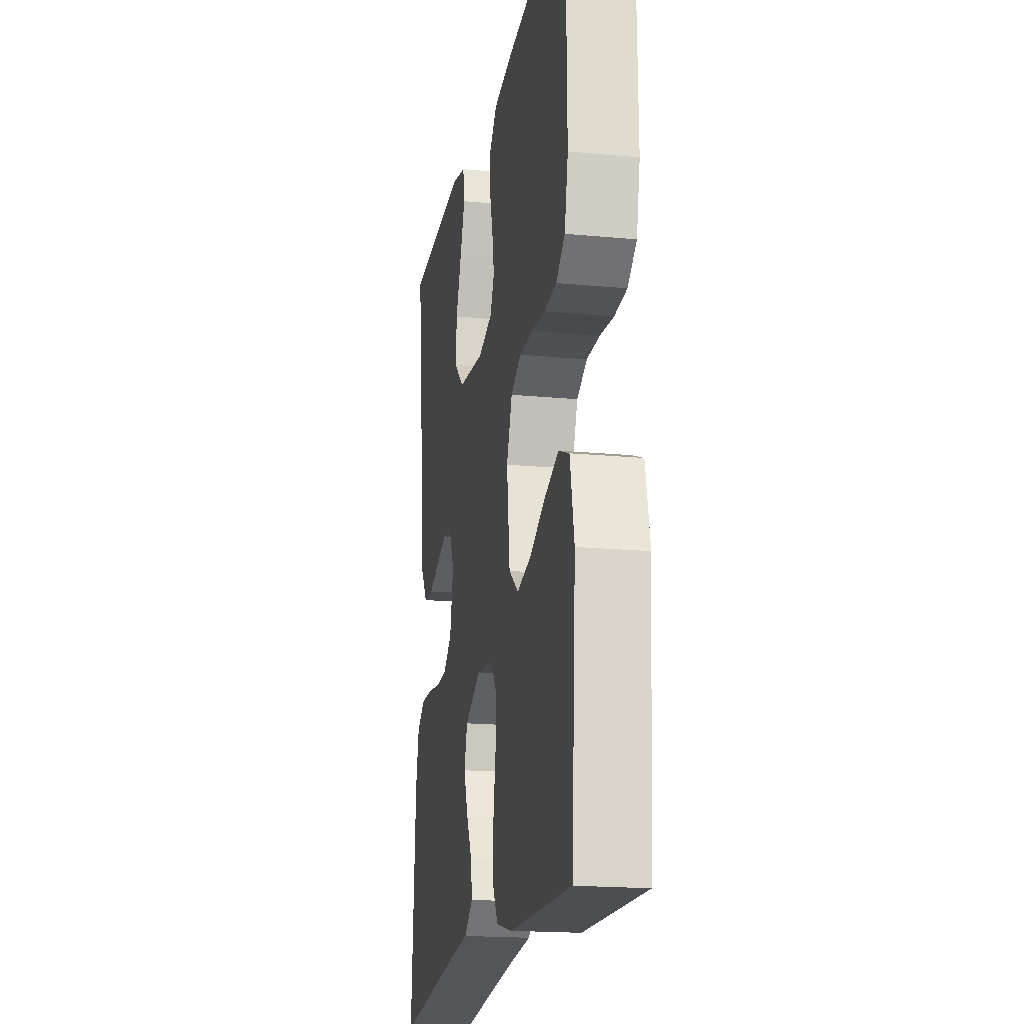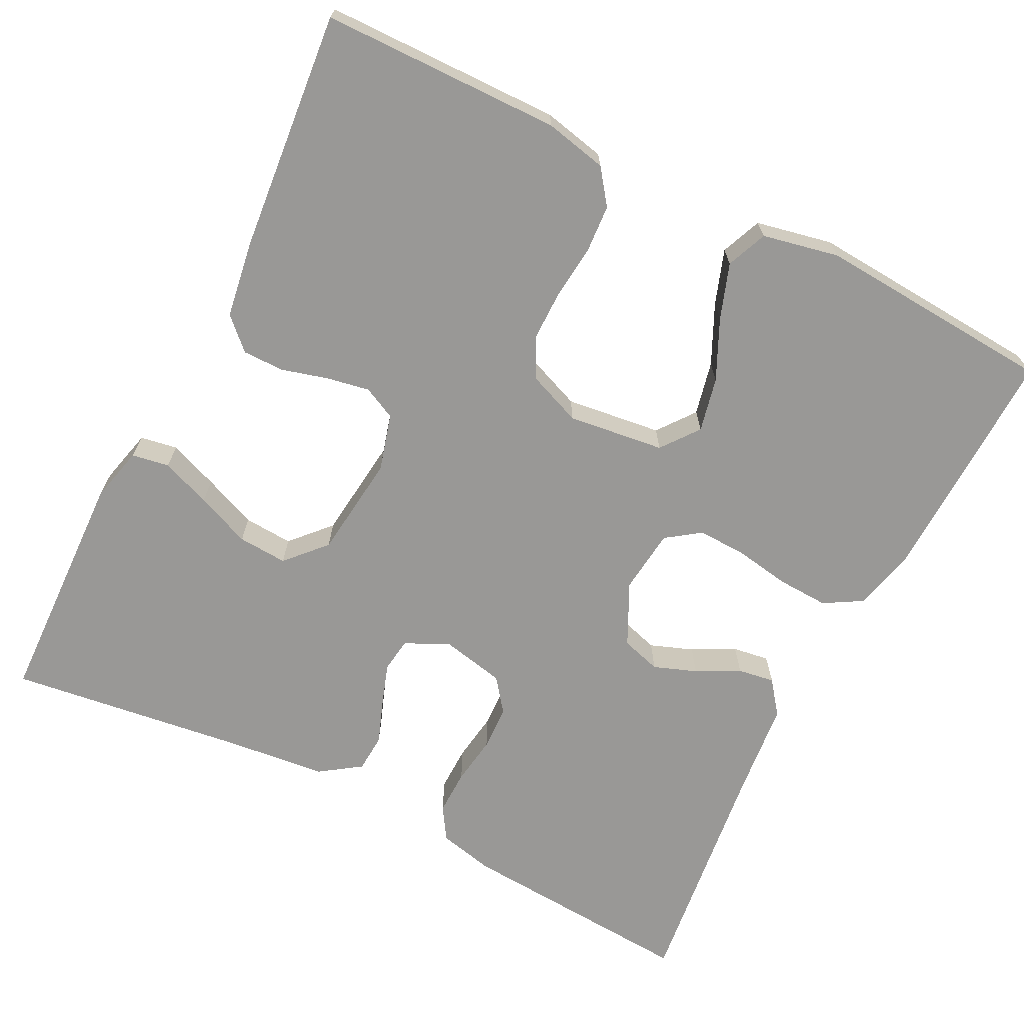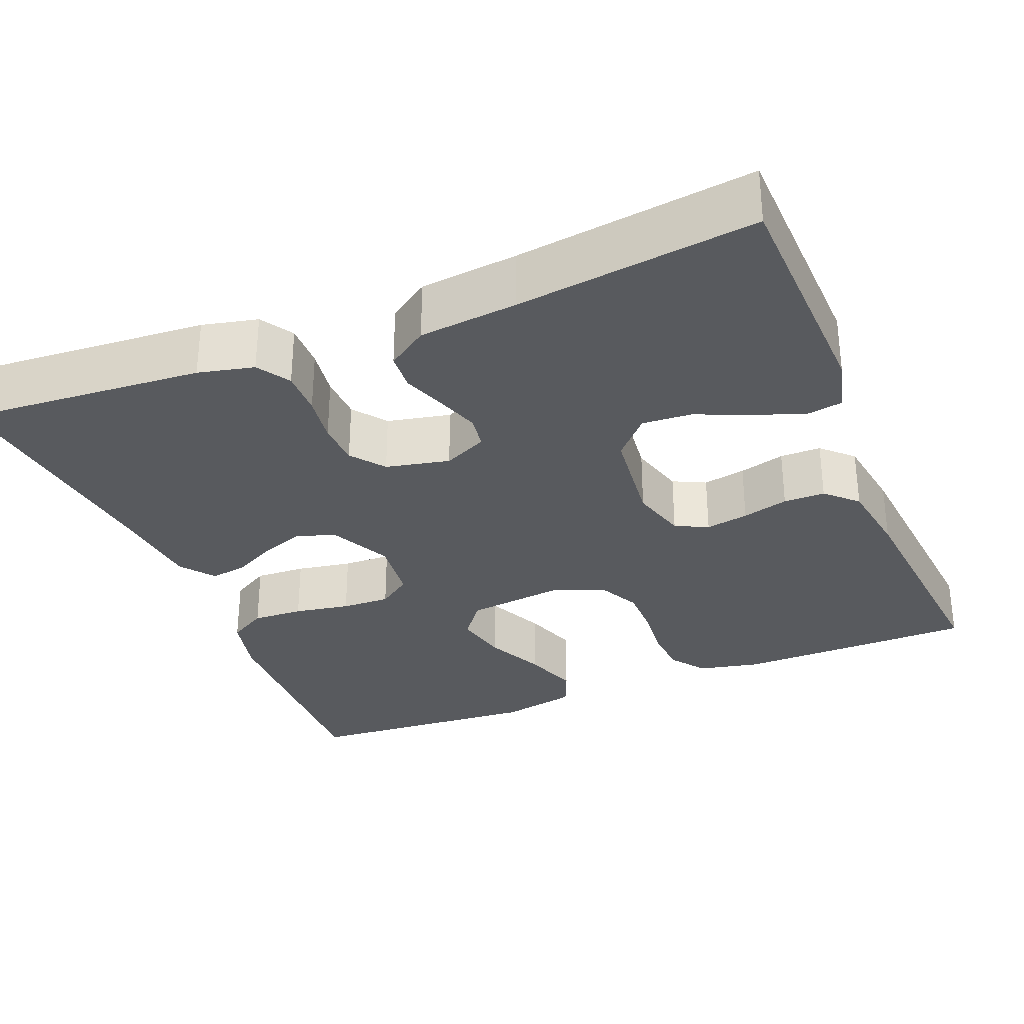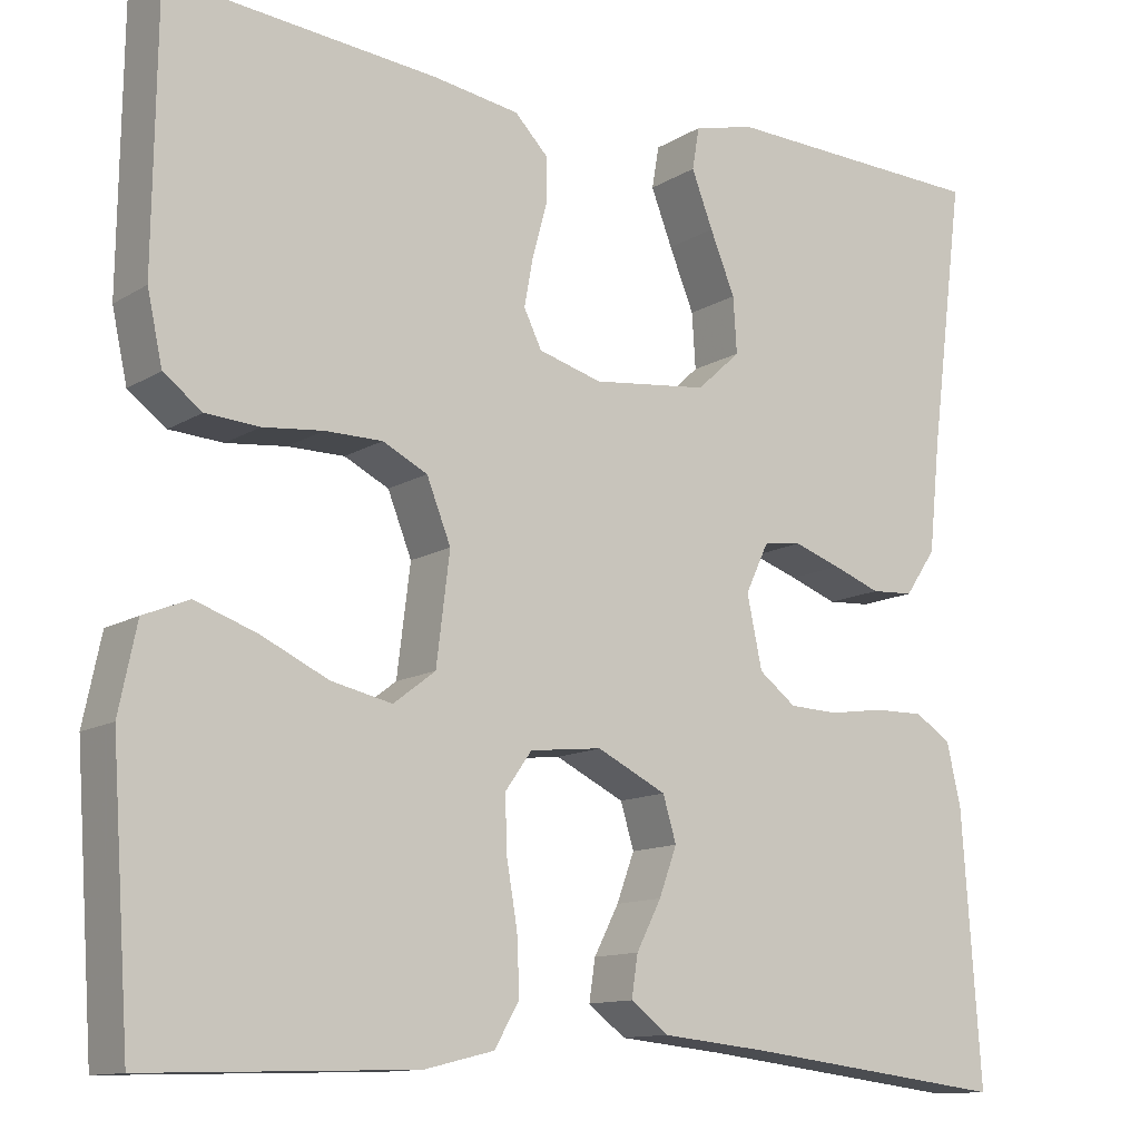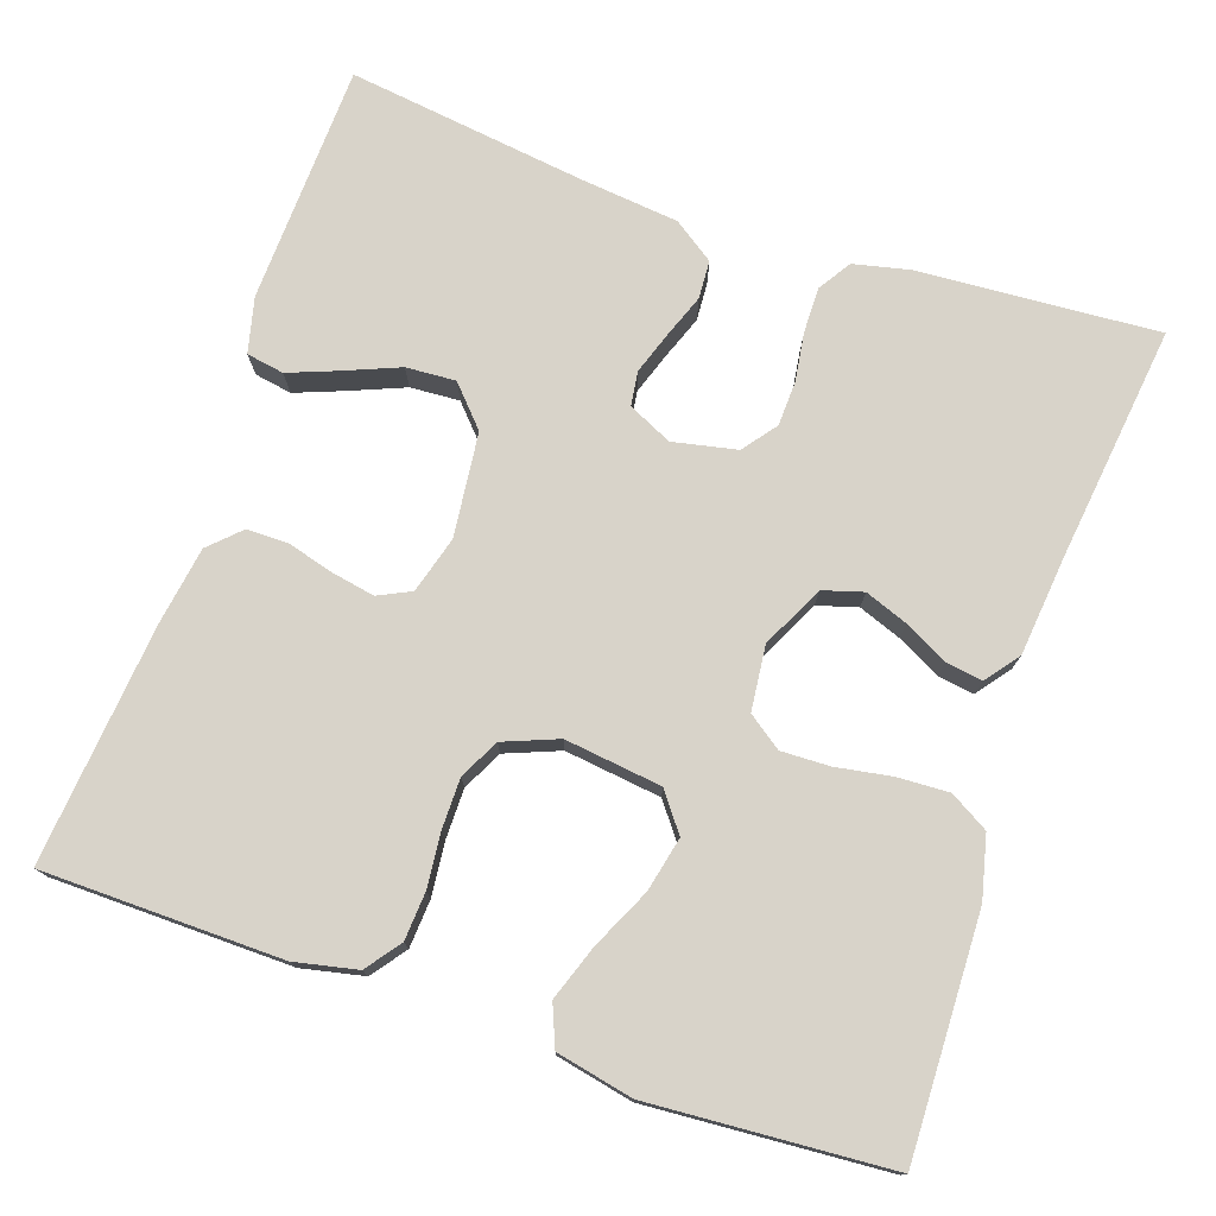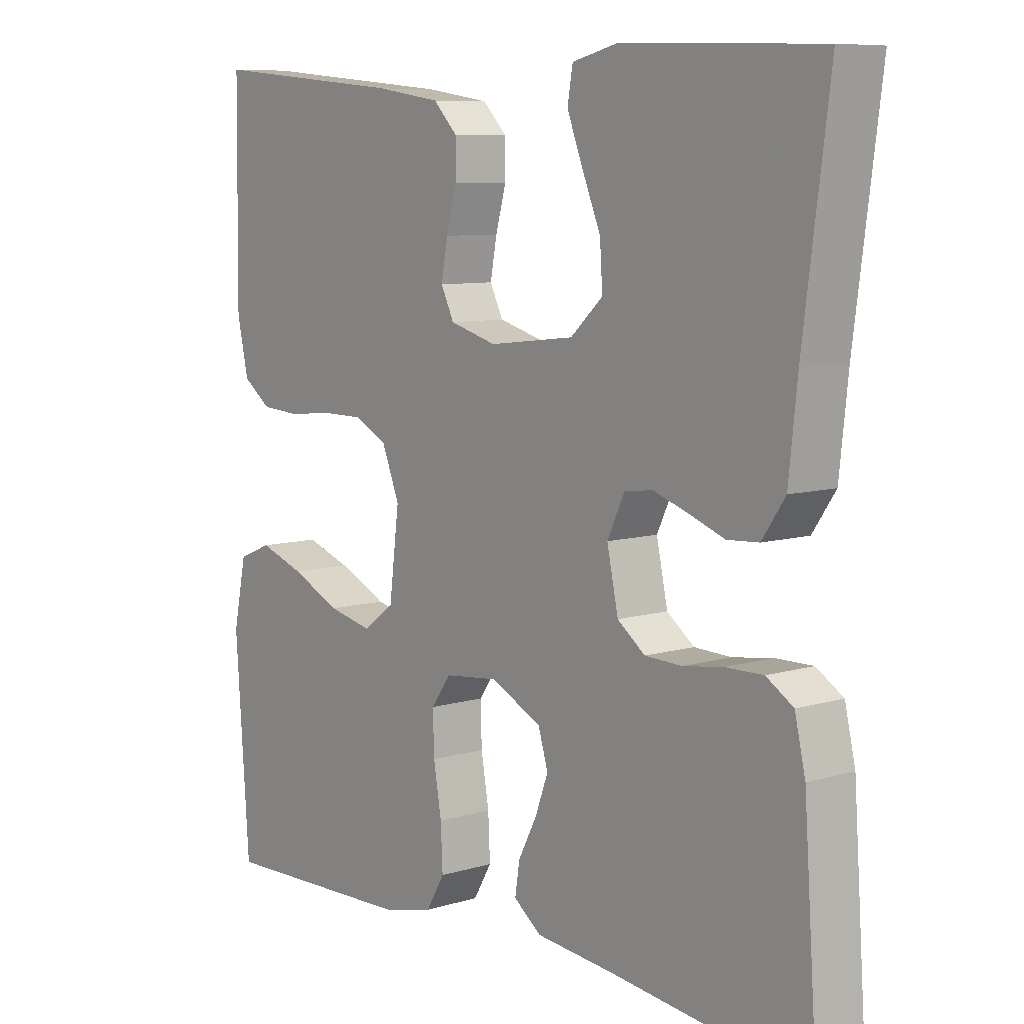
<metadata>
{"format":"obj","ext":"obj","renderer":"f3d","projection":"perspective","resolution":1024,"background":"white","views":[{"elev":-18.7,"azim":79.8,"up":"+Z"},{"elev":-68.6,"azim":63.2,"up":"+Y"},{"elev":-31.1,"azim":-68.0,"up":"+Y"},{"elev":-12.2,"azim":144.4,"up":"+Z"},{"elev":75.9,"azim":109.0,"up":"+Y"},{"elev":8.3,"azim":-129.3,"up":"+Z"}]}
</metadata>
<code>
v 0.5 0.07 -0.5
v 0.2 0.07 -0.491
v 0.122 0.07 -0.472
v 0.094 0.07 -0.424
v 0.097 0.07 -0.36
v 0.109 0.07 -0.29
v 0.111 0.07 -0.229
v 0.081 0.07 -0.187
v 0 0.07 -0.178
v -0.078 0.07 -0.216
v -0.093 0.07 -0.266
v -0.073 0.07 -0.32
v -0.045 0.07 -0.374
v -0.038 0.07 -0.42
v -0.08 0.07 -0.452
v -0.2 0.07 -0.464
v -0.5 0.07 -0.5
v -0.479 0.07 -0.2
v -0.463 0.07 -0.13
v -0.422 0.07 -0.104
v -0.365 0.07 -0.105
v -0.304 0.07 -0.114
v -0.248 0.07 -0.112
v -0.206 0.07 -0.08
v -0.189 0.07 0
v -0.215 0.07 0.055
v -0.258 0.07 0.061
v -0.311 0.07 0.043
v -0.365 0.07 0.023
v -0.413 0.07 0.026
v -0.448 0.07 0.077
v -0.461 0.07 0.2
v -0.5 0.07 0.5
v -0.2 0.07 0.51
v -0.131 0.07 0.493
v -0.123 0.07 0.446
v -0.147 0.07 0.384
v -0.175 0.07 0.316
v -0.179 0.07 0.254
v -0.13 0.07 0.209
v 0 0.07 0.194
v 0.071 0.07 0.214
v 0.091 0.07 0.255
v 0.081 0.07 0.309
v 0.065 0.07 0.367
v 0.065 0.07 0.419
v 0.102 0.07 0.457
v 0.2 0.07 0.472
v 0.5 0.07 0.5
v 0.504 0.07 0.2
v 0.487 0.07 0.122
v 0.444 0.07 0.09
v 0.384 0.07 0.086
v 0.317 0.07 0.093
v 0.253 0.07 0.093
v 0.203 0.07 0.068
v 0.176 0.07 0
v 0.191 0.07 -0.121
v 0.238 0.07 -0.157
v 0.306 0.07 -0.142
v 0.381 0.07 -0.107
v 0.45 0.07 -0.083
v 0.501 0.07 -0.104
v 0.521 0.07 -0.2
v 0.5 0 -0.5
v 0.2 0 -0.491
v 0.122 0 -0.472
v 0.094 0 -0.424
v 0.097 0 -0.36
v 0.109 0 -0.29
v 0.111 0 -0.229
v 0.081 0 -0.187
v 0 0 -0.178
v -0.078 0 -0.216
v -0.093 0 -0.266
v -0.073 0 -0.32
v -0.045 0 -0.374
v -0.038 0 -0.42
v -0.08 0 -0.452
v -0.2 0 -0.464
v -0.5 0 -0.5
v -0.479 0 -0.2
v -0.463 0 -0.13
v -0.422 0 -0.104
v -0.365 0 -0.105
v -0.304 0 -0.114
v -0.248 0 -0.112
v -0.206 0 -0.08
v -0.189 0 0
v -0.215 0 0.055
v -0.258 0 0.061
v -0.311 0 0.043
v -0.365 0 0.023
v -0.413 0 0.026
v -0.448 0 0.077
v -0.461 0 0.2
v -0.5 0 0.5
v -0.2 0 0.51
v -0.131 0 0.493
v -0.123 0 0.446
v -0.147 0 0.384
v -0.175 0 0.316
v -0.179 0 0.254
v -0.13 0 0.209
v 0 0 0.194
v 0.071 0 0.214
v 0.091 0 0.255
v 0.081 0 0.309
v 0.065 0 0.367
v 0.065 0 0.419
v 0.102 0 0.457
v 0.2 0 0.472
v 0.5 0 0.5
v 0.504 0 0.2
v 0.487 0 0.122
v 0.444 0 0.09
v 0.384 0 0.086
v 0.317 0 0.093
v 0.253 0 0.093
v 0.203 0 0.068
v 0.176 0 0
v 0.191 0 -0.121
v 0.238 0 -0.157
v 0.306 0 -0.142
v 0.381 0 -0.107
v 0.45 0 -0.083
v 0.501 0 -0.104
v 0.521 0 -0.2
f 4 5 6
f 3 4 6
f 2 3 6
f 1 2 6
f 64 1 6
f 63 64 6
f 62 63 6
f 61 62 6
f 60 61 6
f 59 60 6 7
f 58 59 7 8
f 57 58 8 9
f 56 57 9 10
f 52 53 54
f 51 52 54
f 50 51 54
f 49 50 54
f 48 49 54
f 47 48 54
f 46 47 54
f 45 46 54
f 44 45 54
f 43 44 54 55
f 42 43 55 56
f 36 37 38
f 35 36 38
f 34 35 38
f 33 34 38
f 32 33 38
f 32 38 39
f 31 32 39
f 30 31 39
f 29 30 39
f 28 29 39
f 27 28 39 40
f 20 21 22
f 19 20 22
f 18 19 22
f 17 18 22
f 16 17 22
f 16 22 23
f 15 16 23
f 14 15 23
f 13 14 23
f 12 13 23
f 11 12 23 24
f 41 42 56 10
f 26 27 40 41
f 25 26 41 10
f 10 11 24 25
f 70 69 68
f 70 68 67
f 70 67 66
f 70 66 65
f 70 65 128
f 70 128 127
f 70 127 126
f 70 126 125
f 70 125 124
f 71 70 124 123
f 72 71 123 122
f 73 72 122 121
f 74 73 121 120
f 118 117 116
f 118 116 115
f 118 115 114
f 118 114 113
f 118 113 112
f 118 112 111
f 118 111 110
f 118 110 109
f 118 109 108
f 119 118 108 107
f 120 119 107 106
f 102 101 100
f 102 100 99
f 102 99 98
f 102 98 97
f 102 97 96
f 103 102 96
f 103 96 95
f 103 95 94
f 103 94 93
f 103 93 92
f 104 103 92 91
f 86 85 84
f 86 84 83
f 86 83 82
f 86 82 81
f 86 81 80
f 87 86 80
f 87 80 79
f 87 79 78
f 87 78 77
f 87 77 76
f 88 87 76 75
f 74 120 106 105
f 105 104 91 90
f 74 105 90 89
f 89 88 75 74
f 1 65 66 2
f 2 66 67 3
f 3 67 68 4
f 4 68 69 5
f 5 69 70 6
f 6 70 71 7
f 7 71 72 8
f 8 72 73 9
f 9 73 74 10
f 10 74 75 11
f 11 75 76 12
f 12 76 77 13
f 13 77 78 14
f 14 78 79 15
f 15 79 80 16
f 16 80 81 17
f 17 81 82 18
f 18 82 83 19
f 19 83 84 20
f 20 84 85 21
f 21 85 86 22
f 22 86 87 23
f 23 87 88 24
f 24 88 89 25
f 25 89 90 26
f 26 90 91 27
f 27 91 92 28
f 28 92 93 29
f 29 93 94 30
f 30 94 95 31
f 31 95 96 32
f 32 96 97 33
f 33 97 98 34
f 34 98 99 35
f 35 99 100 36
f 36 100 101 37
f 37 101 102 38
f 38 102 103 39
f 39 103 104 40
f 40 104 105 41
f 41 105 106 42
f 42 106 107 43
f 43 107 108 44
f 44 108 109 45
f 45 109 110 46
f 46 110 111 47
f 47 111 112 48
f 48 112 113 49
f 49 113 114 50
f 50 114 115 51
f 51 115 116 52
f 52 116 117 53
f 53 117 118 54
f 54 118 119 55
f 55 119 120 56
f 56 120 121 57
f 57 121 122 58
f 58 122 123 59
f 59 123 124 60
f 60 124 125 61
f 61 125 126 62
f 62 126 127 63
f 63 127 128 64
f 64 128 65 1

</code>
